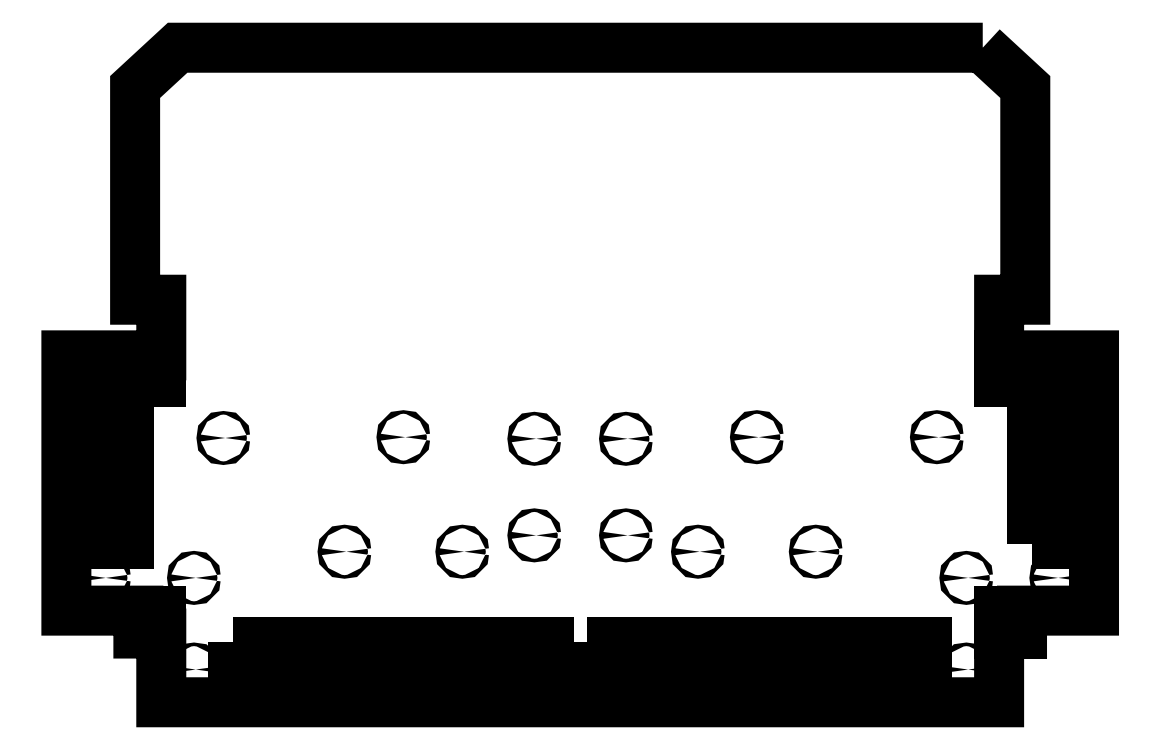
<metadata>
{"format":"dxf","ext":"dxf","renderer":"ezdxf+matplotlib","layout":"modelspace","background":"white","min_lineweight":24,"dpi":150}
</metadata>
<code>
0
SECTION
2
ENTITIES
0
LWPOLYLINE
8
0
90
4
70
1
43
0
10
126.5
20
-188.5
10
126.5
20
-174.5
10
112.5
20
-174.5
10
112.5
20
-188.5
0
LWPOLYLINE
8
0
90
4
70
1
43
0
10
144.5
20
-174.5
10
130.5
20
-174.5
10
130.5
20
-188.5
10
144.5
20
-188.5
0
LWPOLYLINE
8
0
90
22
70
1
43
0
10
269.5
20
7
10
23.5
20
7
10
10.5
20
-5
10
10.5
20
-70
10
18.5
20
-70
10
18.5
20
-87
10
-10.5
20
-87
10
-10.5
20
-165
10
11.5
20
-165
10
11.5
20
-172
10
18.5
20
-172
10
18.5
20
-193
10
274.5
20
-193
10
274.5
20
-172
10
281.5
20
-172
10
281.5
20
-165
10
303.5
20
-165
10
303.5
20
-87
10
274.5
20
-87
10
274.5
20
-70
10
282.5
20
-70
10
282.5
20
-5
0
LWPOLYLINE
8
0
90
4
70
1
43
0
10
148.5
20
-174.5
10
148.5
20
-188.5
10
162.5
20
-188.5
10
162.5
20
-174.5
0
LWPOLYLINE
8
0
90
4
70
1
43
0
10
198.5
20
-188.5
10
198.5
20
-174.5
10
184.5
20
-174.5
10
184.5
20
-188.5
0
LWPOLYLINE
8
0
90
4
70
1
43
0
10
180.5
20
-188.5
10
180.5
20
-174.5
10
166.5
20
-174.5
10
166.5
20
-188.5
0
LWPOLYLINE
8
0
90
4
70
1
43
0
10
72.5
20
-188.5
10
72.5
20
-174.5
10
58.5
20
-174.5
10
58.5
20
-188.5
0
CIRCLE
8
0
10
28.5
20
-183
30
0
40
0.55
210
0
220
0
230
1
0
LWPOLYLINE
8
0
90
4
70
1
43
0
10
202.5
20
-188.5
10
216.5
20
-188.5
10
216.5
20
-174.5
10
202.5
20
-174.5
0
CIRCLE
8
0
10
74.5
20
-147
30
0
40
0.55
210
0
220
0
230
1
0
CIRCLE
8
0
10
182.5
20
-147
30
0
40
0.55
210
0
220
0
230
1
0
LWPOLYLINE
8
0
90
4
70
1
43
0
10
298.5
20
-127.5
10
298.5
20
-113.5
10
284.5
20
-113.5
10
284.5
20
-127.5
0
CIRCLE
8
0
10
200.5
20
-112
30
0
40
0.55
210
0
220
0
230
1
0
LWPOLYLINE
8
0
90
4
70
1
43
0
10
108.5
20
-174.5
10
94.5
20
-174.5
10
94.5
20
-188.5
10
108.5
20
-188.5
0
CIRCLE
8
0
10
92.5
20
-112
30
0
40
0.55
210
0
220
0
230
1
0
LWPOLYLINE
8
0
90
4
70
1
43
0
10
90.5
20
-188.5
10
90.5
20
-174.5
10
76.5
20
-174.5
10
76.5
20
-188.5
0
CIRCLE
8
0
10
110.5
20
-191
30
0
40
0.55
210
0
220
0
230
1
0
CIRCLE
8
0
10
218.5
20
-191
30
0
40
0.55
210
0
220
0
230
1
0
LWPOLYLINE
8
0
90
4
70
1
43
0
10
252.5
20
-188.5
10
252.5
20
-174.5
10
238.5
20
-174.5
10
238.5
20
-188.5
0
CIRCLE
8
0
10
264.5
20
-183
30
0
40
0.55
210
0
220
0
230
1
0
LWPOLYLINE
8
0
90
4
70
1
43
0
10
220.5
20
-188.5
10
234.5
20
-188.5
10
234.5
20
-174.5
10
220.5
20
-174.5
0
CIRCLE
8
0
10
28.5
20
-155
30
0
40
0.55
210
0
220
0
230
1
0
CIRCLE
8
0
10
301
20
-112
30
0
40
0.55
210
0
220
0
230
1
0
LWPOLYLINE
8
0
90
4
70
1
43
0
10
298.5
20
-110.5
10
298.5
20
-96.5
10
284.5
20
-96.5
10
284.5
20
-110.5
0
CIRCLE
8
0
10
37.5
20
-112.3
30
0
40
0.55
210
0
220
0
230
1
0
LWPOLYLINE
8
0
90
4
70
1
43
0
10
40.5
20
-174.5
10
40.5
20
-188.5
10
54.5
20
-188.5
10
54.5
20
-174.5
0
CIRCLE
8
0
10
74.5
20
-191
30
0
40
0.55
210
0
220
0
230
1
0
CIRCLE
8
0
10
182.5
20
-191
30
0
40
0.55
210
0
220
0
230
1
0
LWPOLYLINE
8
0
90
4
70
1
43
0
10
284.5
20
-144.5
10
298.5
20
-144.5
10
298.5
20
-130.5
10
284.5
20
-130.5
0
CIRCLE
8
0
10
255.5
20
-112
30
0
40
0.55
210
0
220
0
230
1
0
LINE
8
0
10
274.5
20
-172
30
0
11
281.5
21
-172
31
0
0
CIRCLE
8
0
10
218.5
20
-147
30
0
40
0.55
210
0
220
0
230
1
0
CIRCLE
8
0
10
264.5
20
-155
30
0
40
0.55
210
0
220
0
230
1
0
LINE
8
0
10
274.5
20
-165
30
0
11
274.5
21
-172
31
0
0
CIRCLE
8
0
10
110.5
20
-147
30
0
40
0.55
210
0
220
0
230
1
0
LINE
8
0
10
18.5
20
-95
30
0
11
18.5
21
-87
31
0
0
LWPOLYLINE
8
0
90
4
70
1
43
0
10
8.5
20
-130.5
10
8.5
20
-144.5
10
-5.5
20
-144.5
10
-5.5
20
-130.5
0
LWPOLYLINE
8
0
90
4
70
1
43
0
10
-5.5
20
-113.5
10
8.5
20
-113.5
10
8.5
20
-127.5
10
-5.5
20
-127.5
0
LWPOLYLINE
8
0
90
4
70
1
43
0
10
-5.5
20
-96.5
10
8.5
20
-96.5
10
8.5
20
-110.5
10
-5.5
20
-110.5
0
CIRCLE
8
0
10
292
20
-155
30
0
40
0.55
210
0
220
0
230
1
0
CIRCLE
8
0
10
160.5
20
-112.5
30
0
40
0.55
210
0
220
0
230
1
0
CIRCLE
8
0
10
132.5
20
-112.5
30
0
40
0.55
210
0
220
0
230
1
0
CIRCLE
8
0
10
132.5
20
-142
30
0
40
0.55
210
0
220
0
230
1
0
CIRCLE
8
0
10
160.5
20
-142
30
0
40
0.55
210
0
220
0
230
1
0
LINE
8
0
10
18.5
20
-172
30
0
11
18.5
21
-165
31
0
0
LINE
8
0
10
274.5
20
-87
30
0
11
274.5
21
-95
31
0
0
CIRCLE
8
0
10
1
20
-155
30
0
40
0.55
210
0
220
0
230
1
0
CIRCLE
8
0
10
-7.999
20
-112
30
0
40
0.55
210
0
220
0
230
1
0
ENDSEC
0
EOF

</code>
